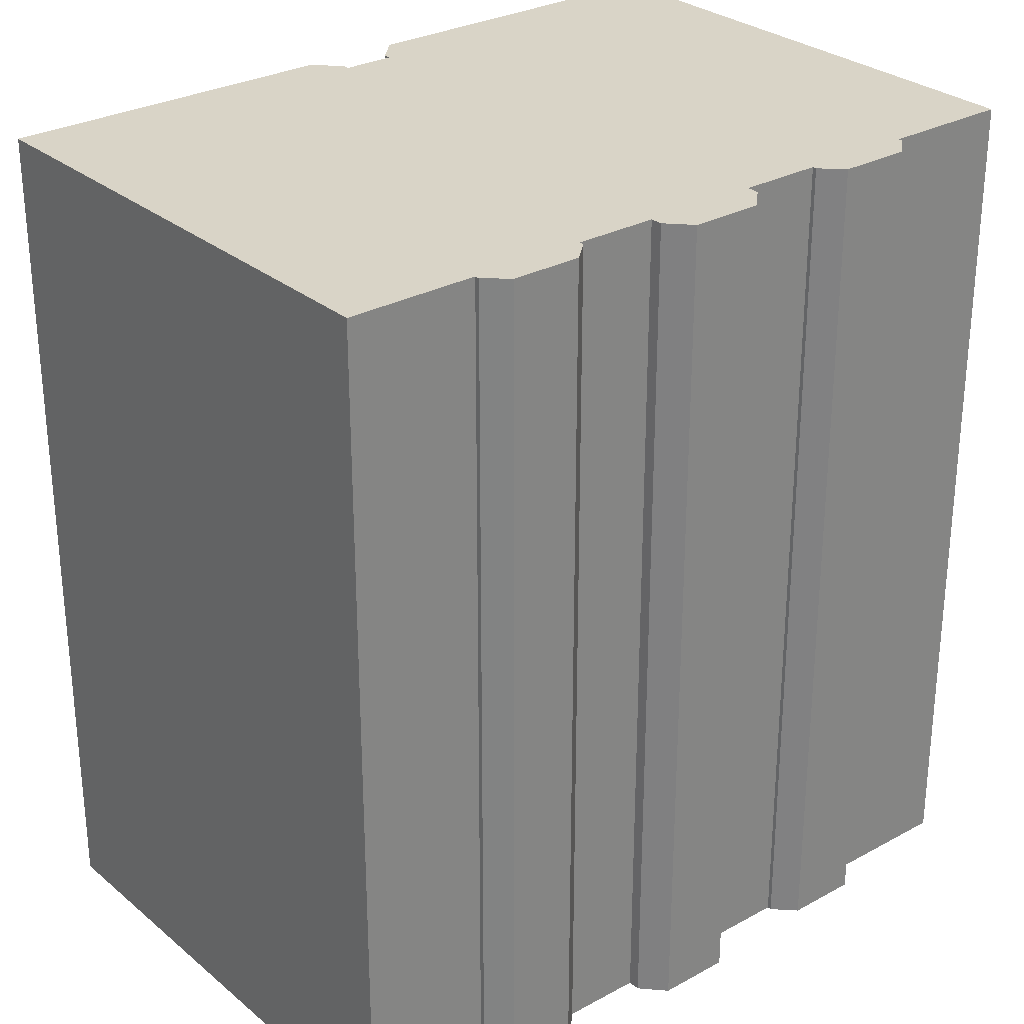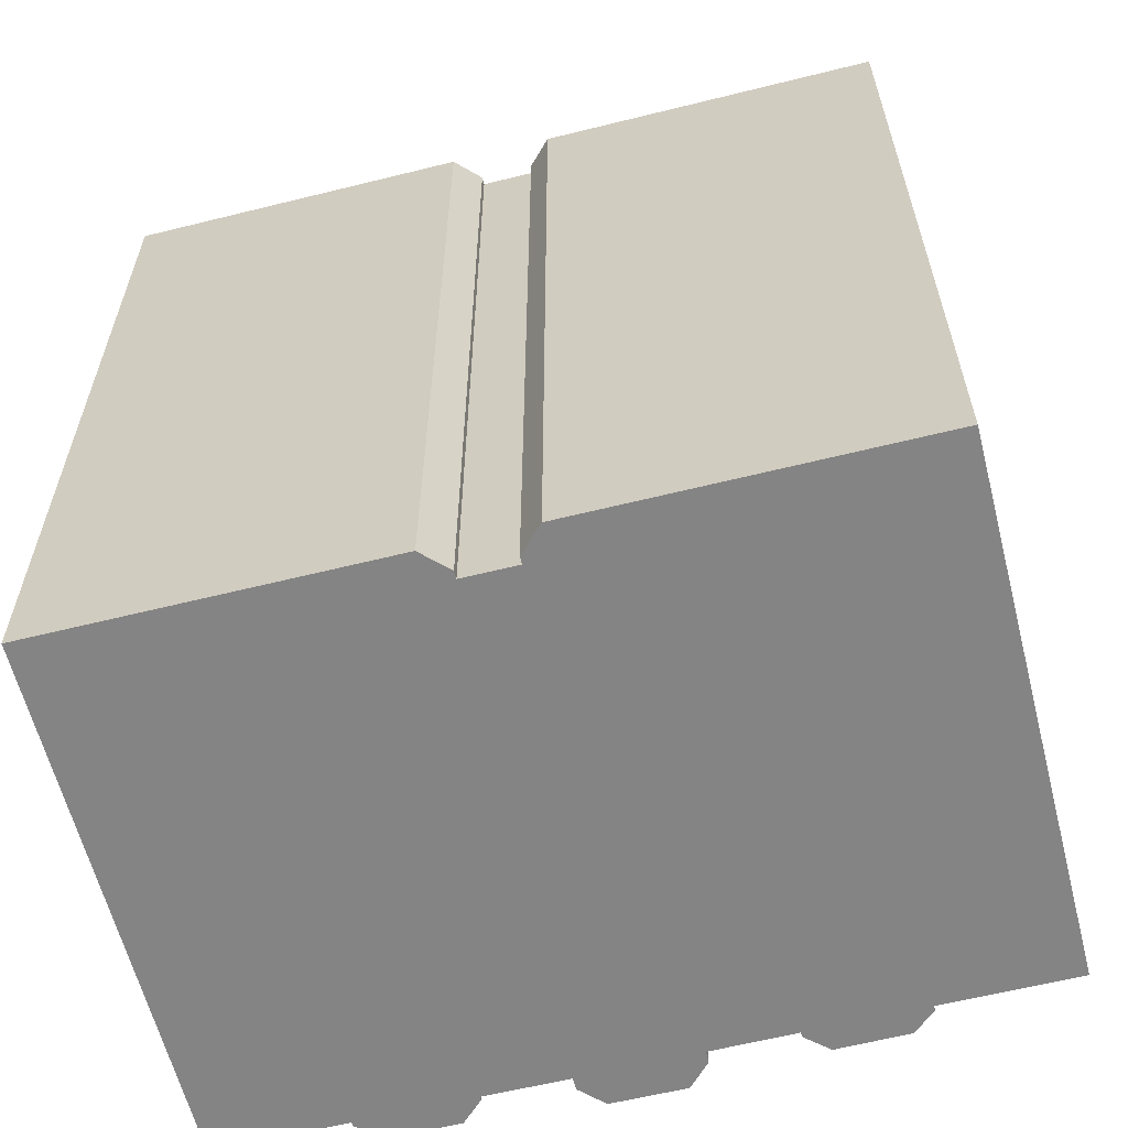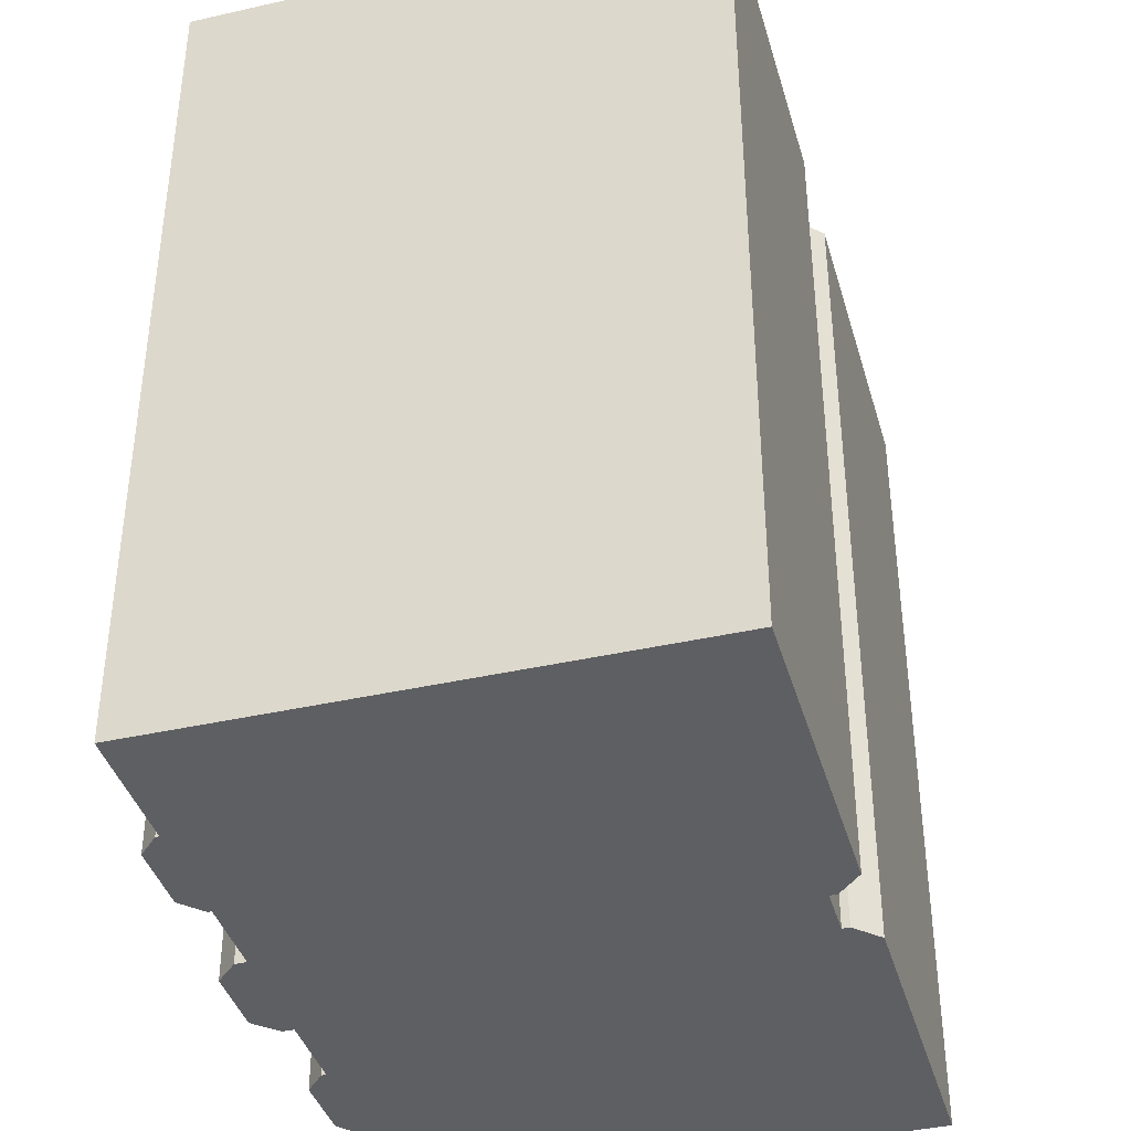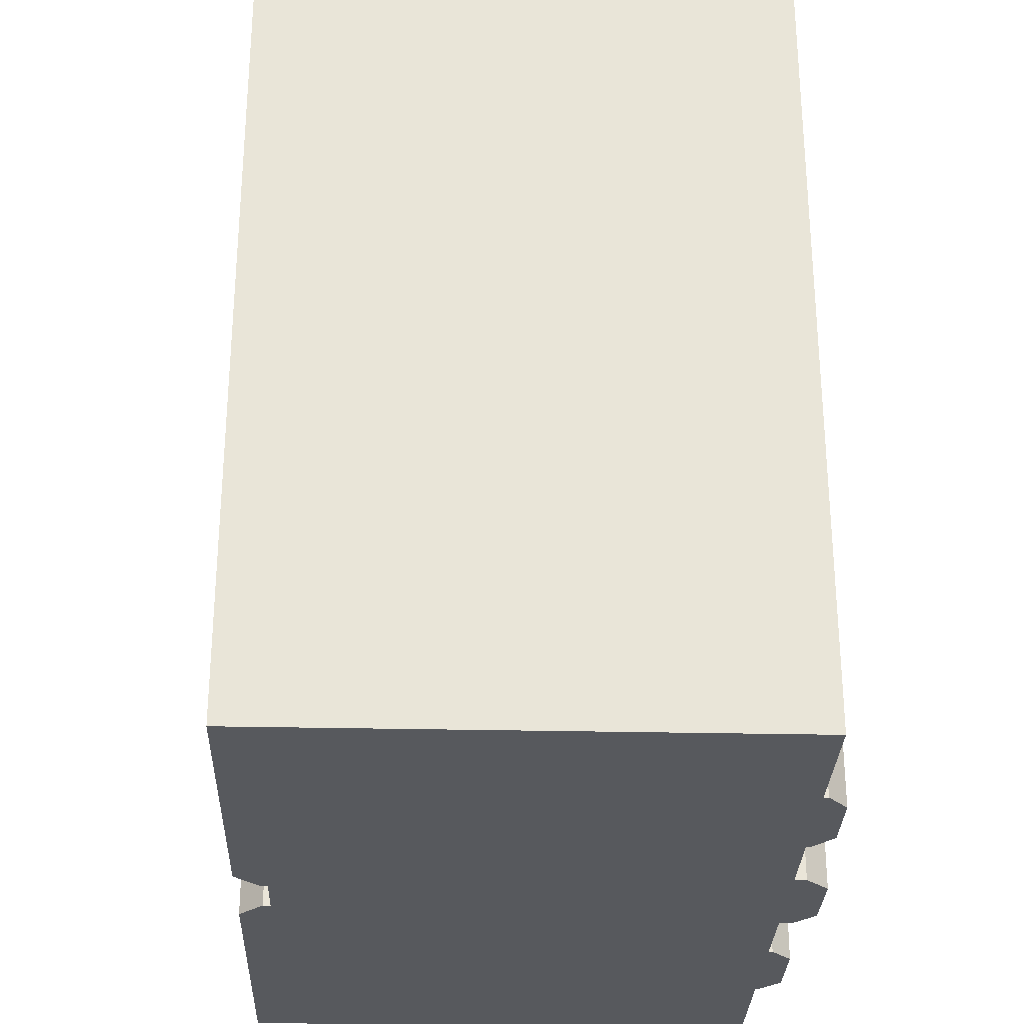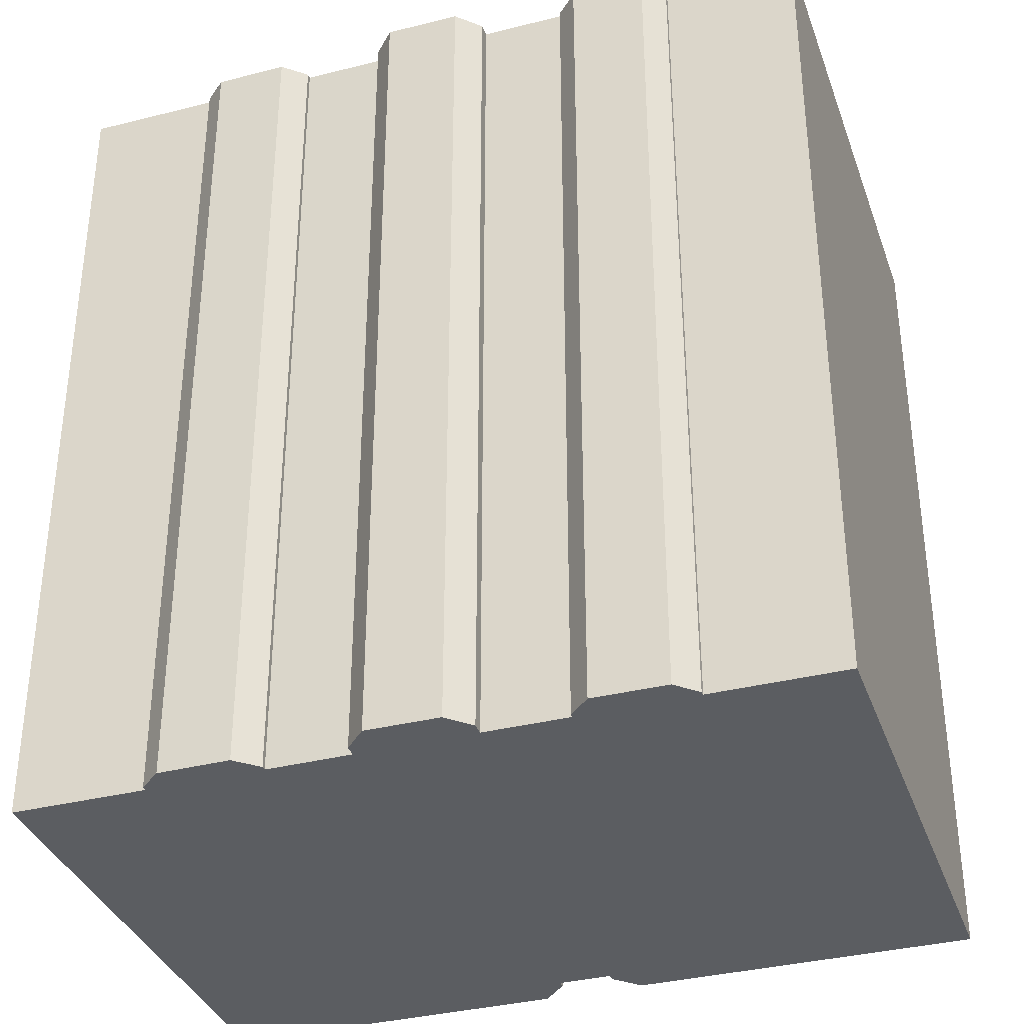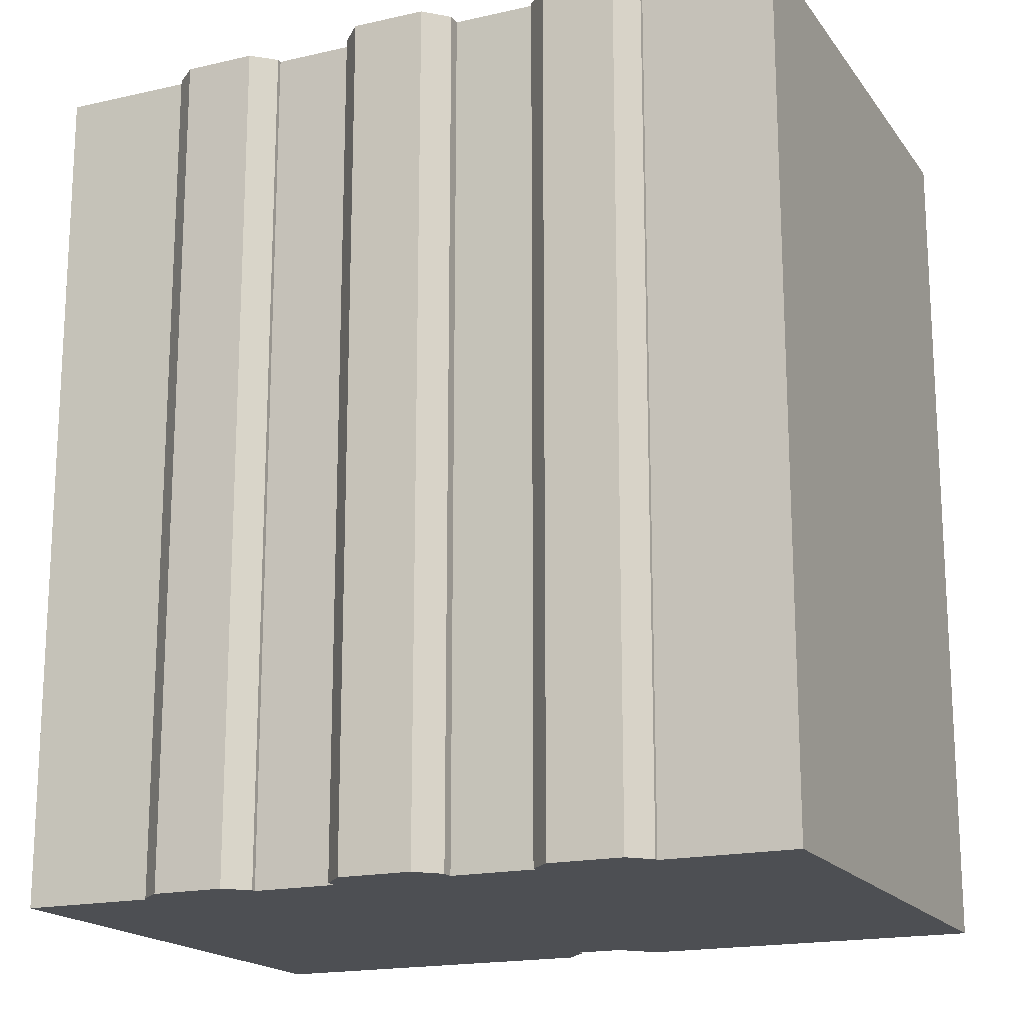
<metadata>
{"format":"obj","ext":"obj","renderer":"f3d","projection":"perspective","resolution":1024,"background":"white","views":[{"elev":28.8,"azim":149.8,"up":"+Y"},{"elev":-61.4,"azim":23.3,"up":"+Y"},{"elev":-39.6,"azim":-65.2,"up":"+Y"},{"elev":-29.4,"azim":97.2,"up":"+Y"},{"elev":-35.6,"azim":-152.5,"up":"+Y"},{"elev":-17.8,"azim":-146.6,"up":"+Y"}]}
</metadata>
<code>
v  5.478 9.16e-17 -1.496
v  6.098 5.964e-17 -0.9739
v  3.672 7.349e-17 -1.2
v  6.08 6.579e-17 -1.074
v  10.37 1.557e-16 -2.543
v  11.05 1.084e-16 -1.769
v  8.562 1.376e-16 -2.247
v  11 1.262e-16 -2.061
v  15.32 1.873e-16 -3.058
v  15.96 1.559e-16 -2.546
v  13.56 1.709e-16 -2.792
v  15.94 1.633e-16 -2.666
v  0 0 0
v  10.44 -7.21e-16 11.77
v  2.09 -8.027e-16 13.11
v  10.95 -6.782e-16 11.08
v  10.92 -6.667e-16 10.89
v  12.22 -6.54e-16 10.68
v  21.33 -6.144e-16 10.03
v  13.11 1.28e-16 -2.09
v  19.24 1.882e-16 -3.074
v  3.25 3.175e-17 -0.5186
v  3.241 3.785e-17 -0.6182
v  8.144 7.99e-17 -1.305
v  8.1 9.834e-17 -1.606
v  13.09 1.354e-16 -2.211
v  12.25 -6.655e-16 10.87
v  12.94 -6.965e-16 11.38
v  10.44 21.38 11.77
v  0.0004559 21.38 -0.000677
v  2.091 21.38 13.11
v  3.25 21.38 -0.5192
v  3.242 21.38 -0.6189
v  3.673 21.38 -1.201
v  5.479 21.38 -1.497
v  6.099 21.38 -0.9746
v  6.081 21.38 -1.075
v  8.145 21.38 -1.306
v  8.1 21.38 -1.607
v  8.562 21.38 -2.248
v  10.95 21.38 11.08
v  10.92 21.38 10.89
v  12.94 21.38 11.37
v  12.22 21.38 10.68
v  12.25 21.38 10.87
v  10.37 21.38 -2.544
v  11 21.38 -2.062
v  11.05 21.38 -1.77
v  21.33 21.38 10.03
v  13.11 21.38 -2.091
v  13.09 21.38 -2.212
v  13.56 21.38 -2.792
v  15.32 21.38 -3.059
v  15.96 21.38 -2.547
v  19.24 21.38 -3.074
v  15.94 21.38 -2.667
g defaultobject
f 1 2 3
f 2 1 4
f 5 6 7
f 6 5 8
f 9 10 11
f 10 9 12
f 13 14 15
f 14 13 16
f 16 13 17
f 17 13 18
f 18 13 19
f 19 13 20
f 19 20 10
f 19 10 21
f 20 13 22
f 20 22 2
f 2 22 23
f 2 23 3
f 20 2 24
f 20 24 6
f 6 24 25
f 6 25 7
f 10 20 26
f 10 26 11
f 27 19 28
f 19 27 18
f 29 30 31
f 30 29 32
f 32 29 33
f 33 29 34
f 34 29 35
f 35 29 36
f 35 36 37
f 36 29 38
f 38 29 39
f 39 29 40
f 40 29 41
f 40 41 42
f 43 44 45
f 44 43 46
f 46 43 47
f 47 43 48
f 48 43 49
f 48 49 50
f 50 49 51
f 51 49 52
f 52 49 53
f 53 49 54
f 54 49 55
f 56 53 54
f 42 46 40
f 46 42 44
f 39 7 25
f 7 39 40
f 38 25 24
f 25 38 39
f 36 24 2
f 24 36 38
f 4 36 2
f 36 4 37
f 1 37 4
f 37 1 35
f 34 1 3
f 1 34 35
f 33 3 23
f 3 33 34
f 32 23 22
f 23 32 33
f 30 22 13
f 22 30 32
f 31 13 15
f 13 31 30
f 14 31 15
f 31 14 29
f 16 29 14
f 29 16 41
f 17 41 16
f 41 17 42
f 18 42 17
f 42 18 44
f 45 18 27
f 18 45 44
f 43 27 28
f 27 43 45
f 19 43 28
f 43 19 49
f 21 49 19
f 49 21 55
f 54 21 10
f 21 54 55
f 12 54 10
f 54 12 56
f 53 12 9
f 12 53 56
f 52 9 11
f 9 52 53
f 51 11 26
f 11 51 52
f 50 26 20
f 26 50 51
f 48 20 6
f 20 48 50
f 8 48 6
f 48 8 47
f 5 47 8
f 47 5 46
f 40 5 7
f 5 40 46

</code>
